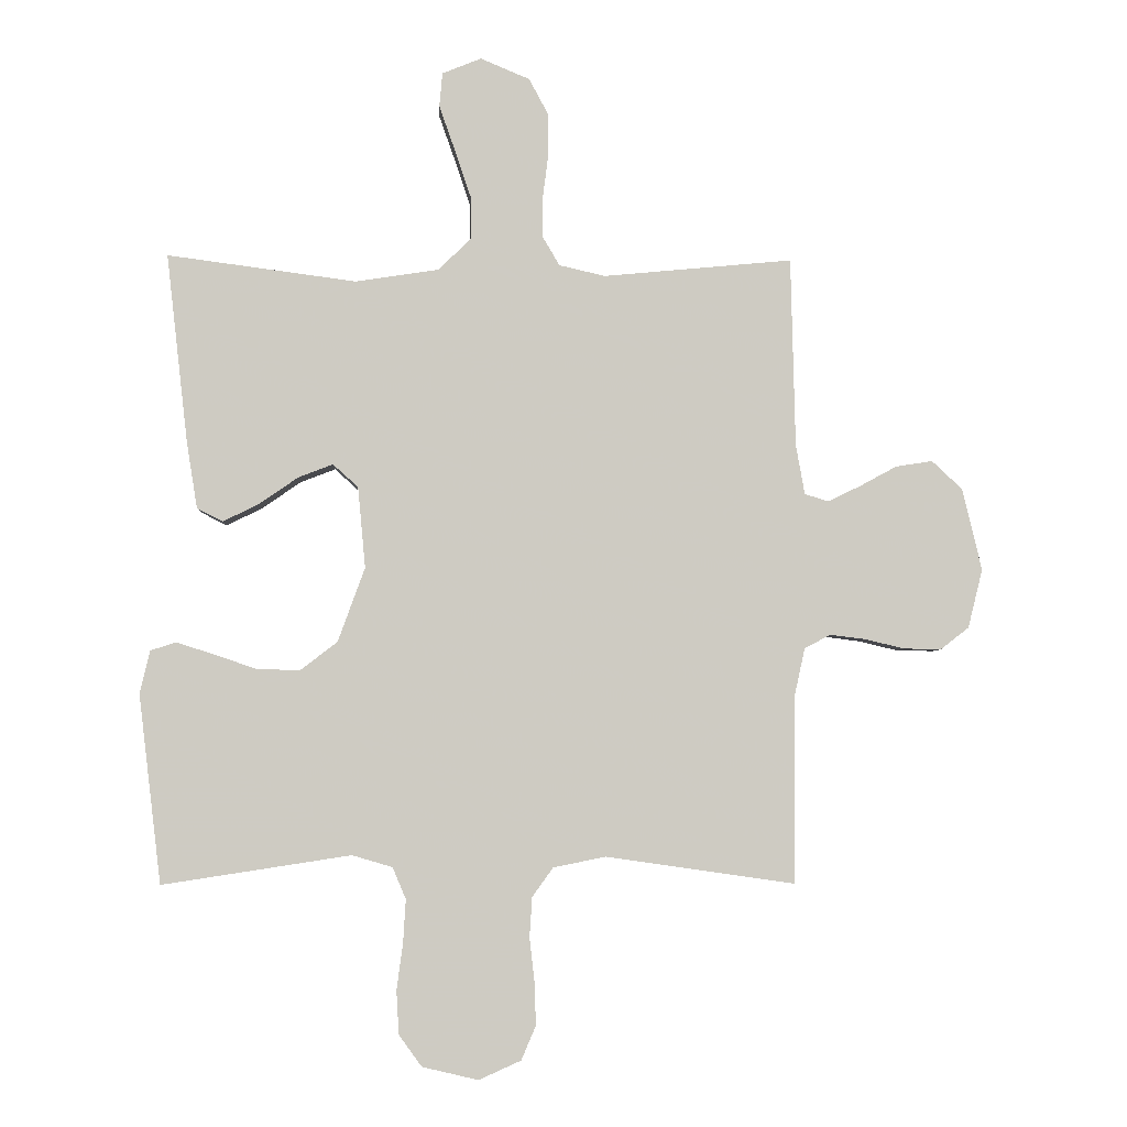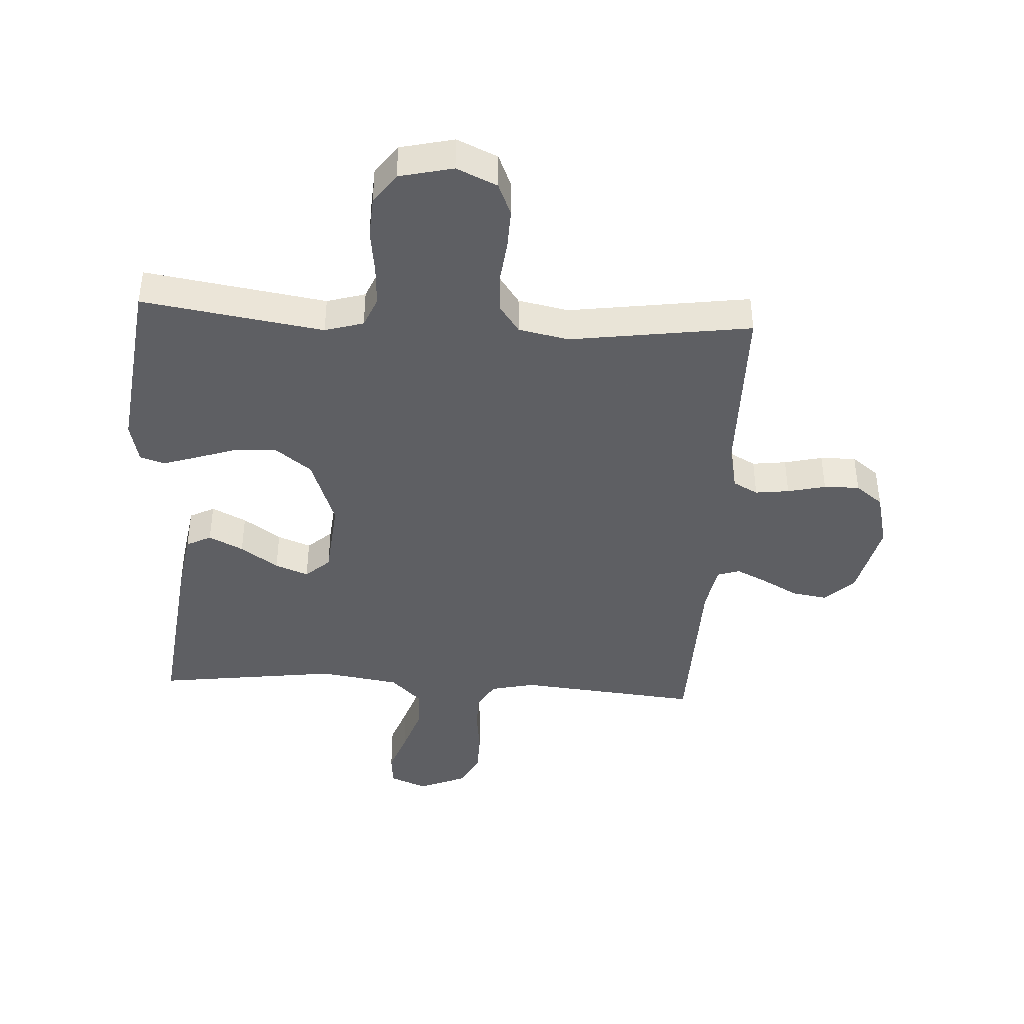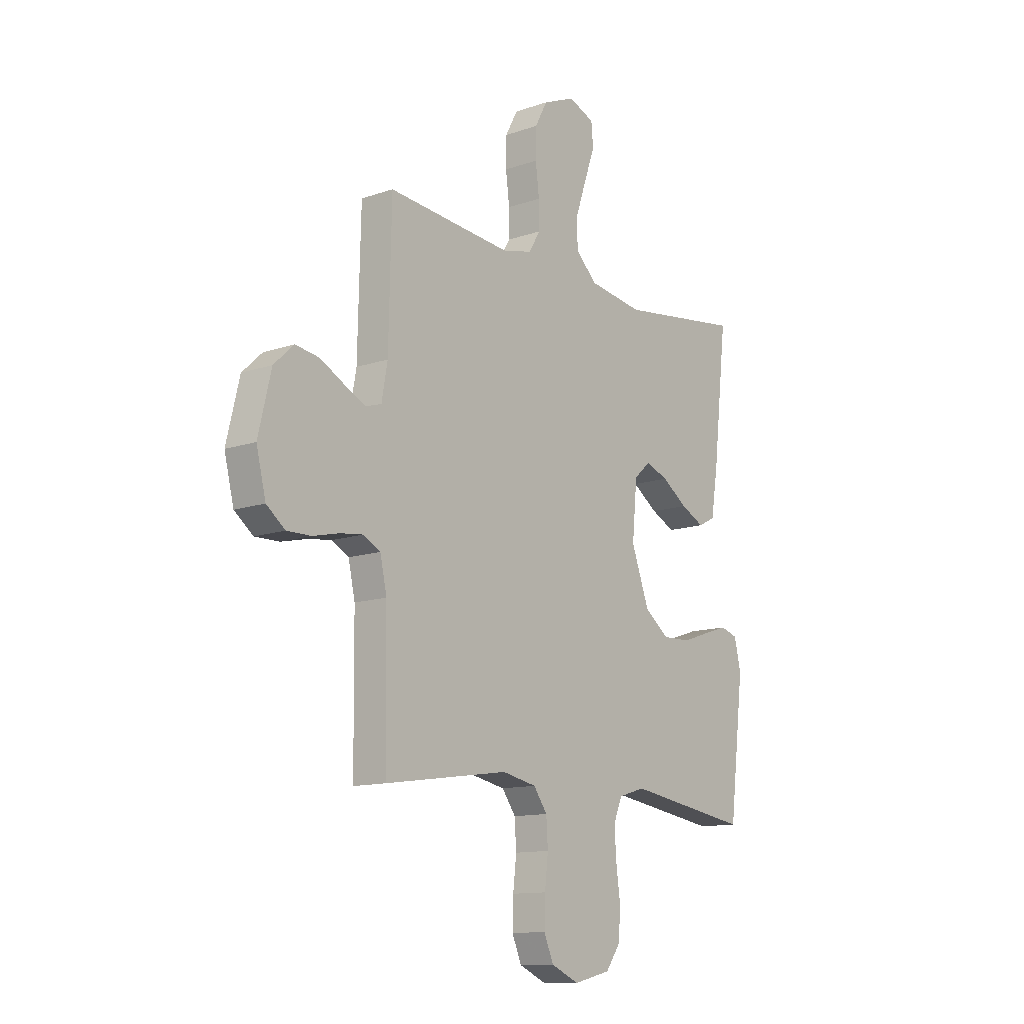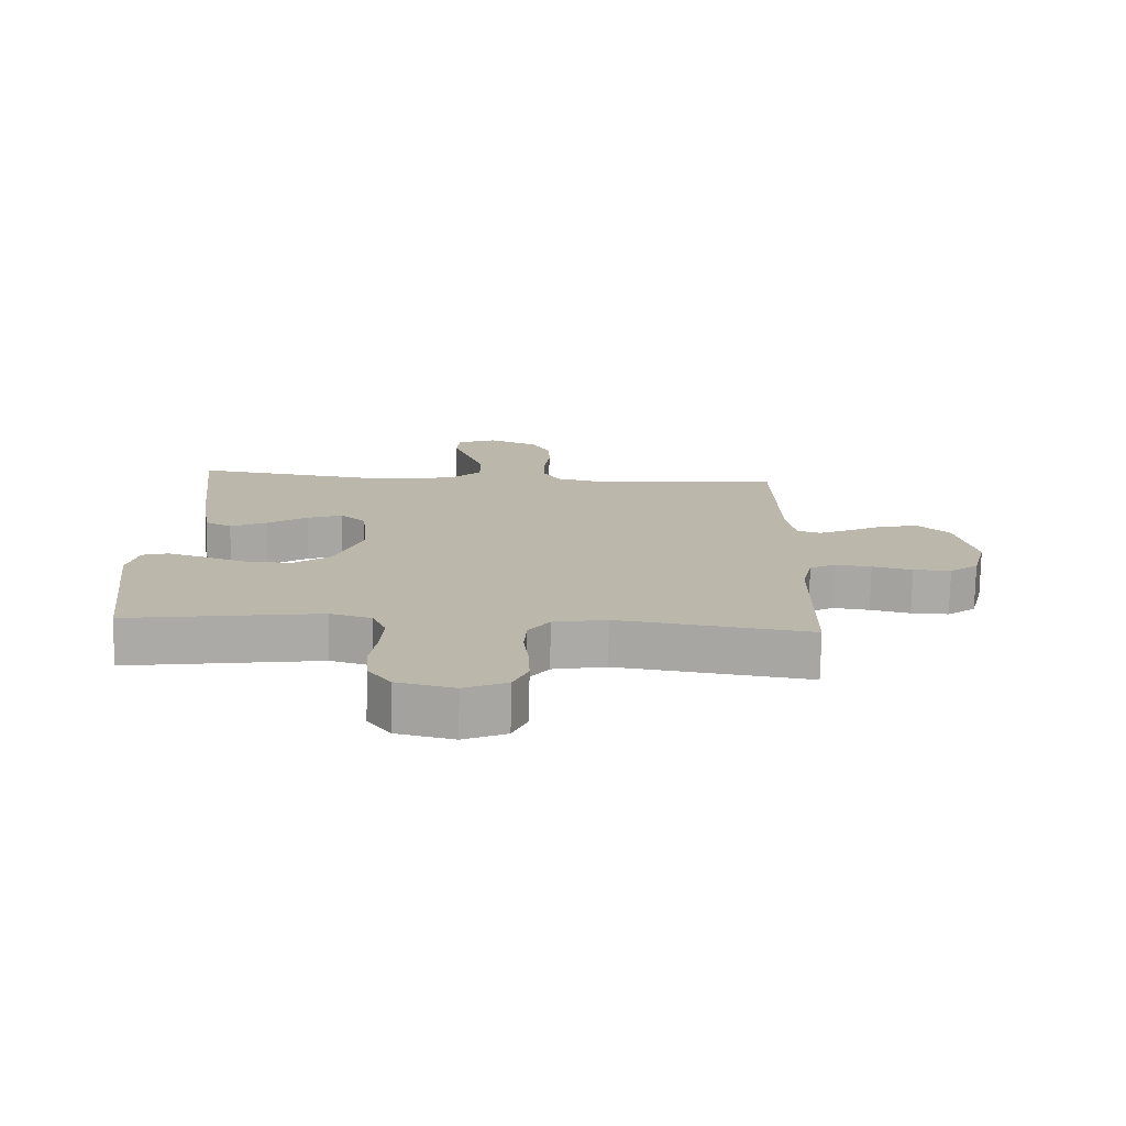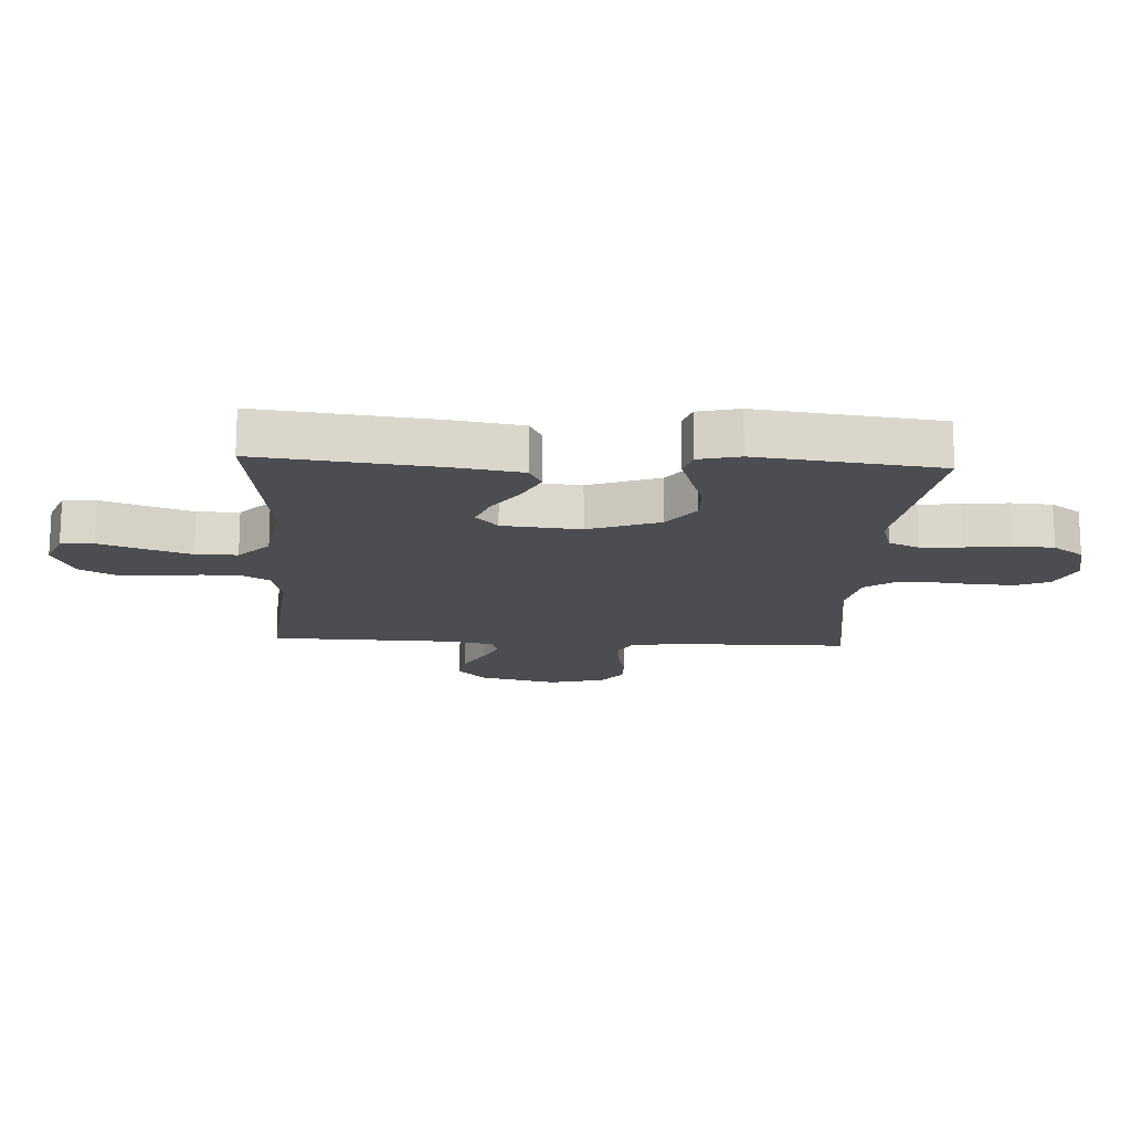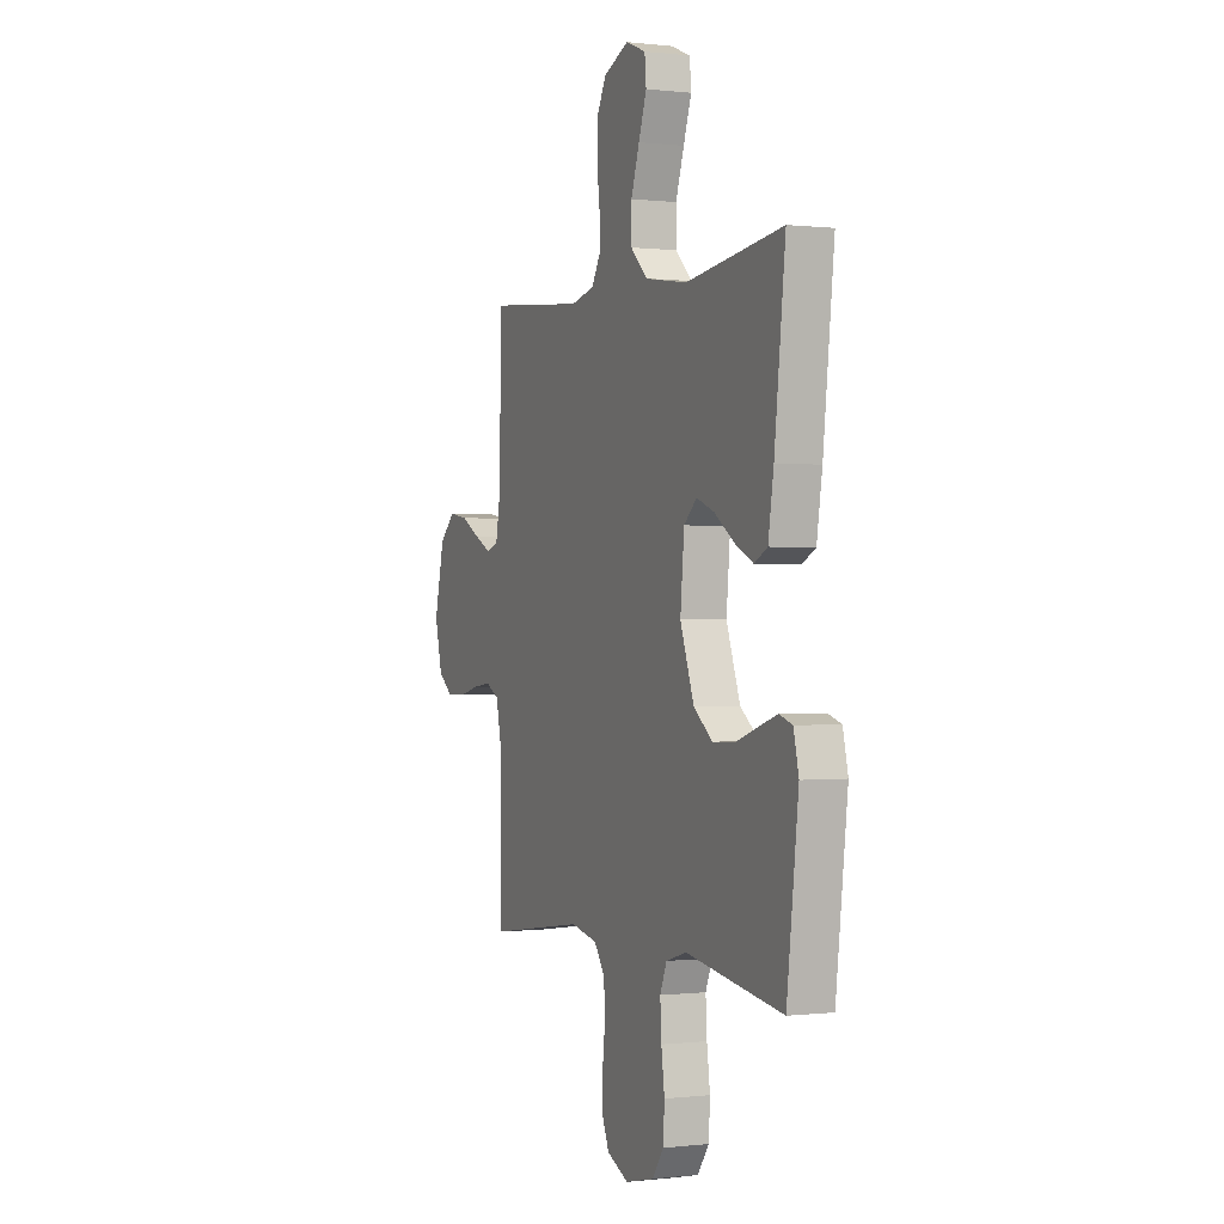
<metadata>
{"format":"obj","ext":"obj","renderer":"f3d","projection":"perspective","resolution":1024,"background":"white","views":[{"elev":-4.3,"azim":177.6,"up":"+Z"},{"elev":-42.0,"azim":176.6,"up":"+Y"},{"elev":-12.5,"azim":-51.2,"up":"+Z"},{"elev":-75.9,"azim":178.8,"up":"+Z"},{"elev":-16.2,"azim":86.9,"up":"+Y"},{"elev":0.0,"azim":66.6,"up":"+Z"}]}
</metadata>
<code>
v -0.5 0.07 -0.5
v -0.503 0.07 -0.2
v -0.519 0.07 -0.127
v -0.56 0.07 -0.105
v -0.616 0.07 -0.112
v -0.679 0.07 -0.127
v -0.738 0.07 -0.128
v -0.783 0.07 -0.093
v -0.806 0.07 0
v -0.775 0.07 0.13
v -0.727 0.07 0.175
v -0.669 0.07 0.166
v -0.61 0.07 0.134
v -0.558 0.07 0.109
v -0.521 0.07 0.121
v -0.507 0.07 0.2
v -0.5 0.07 0.5
v -0.2 0.07 0.472
v -0.127 0.07 0.489
v -0.1 0.07 0.535
v -0.1 0.07 0.598
v -0.109 0.07 0.669
v -0.108 0.07 0.737
v -0.078 0.07 0.793
v 0 0.07 0.826
v 0.062 0.07 0.801
v 0.067 0.07 0.747
v 0.042 0.07 0.676
v 0.016 0.07 0.599
v 0.016 0.07 0.53
v 0.068 0.07 0.48
v 0.2 0.07 0.46
v 0.5 0.07 0.5
v 0.466 0.07 0.2
v 0.449 0.07 0.094
v 0.408 0.07 0.073
v 0.351 0.07 0.101
v 0.289 0.07 0.144
v 0.234 0.07 0.165
v 0.194 0.07 0.129
v 0.182 0.07 0
v 0.225 0.07 -0.118
v 0.284 0.07 -0.163
v 0.352 0.07 -0.161
v 0.42 0.07 -0.138
v 0.479 0.07 -0.119
v 0.52 0.07 -0.132
v 0.536 0.07 -0.2
v 0.5 0.07 -0.5
v 0.2 0.07 -0.454
v 0.136 0.07 -0.473
v 0.115 0.07 -0.523
v 0.119 0.07 -0.591
v 0.129 0.07 -0.665
v 0.125 0.07 -0.734
v 0.089 0.07 -0.784
v 0 0.07 -0.805
v -0.067 0.07 -0.775
v -0.09 0.07 -0.721
v -0.088 0.07 -0.654
v -0.08 0.07 -0.583
v -0.084 0.07 -0.52
v -0.117 0.07 -0.474
v -0.2 0.07 -0.457
v -0.5 0 -0.5
v -0.503 0 -0.2
v -0.519 0 -0.127
v -0.56 0 -0.105
v -0.616 0 -0.112
v -0.679 0 -0.127
v -0.738 0 -0.128
v -0.783 0 -0.093
v -0.806 0 0
v -0.775 0 0.13
v -0.727 0 0.175
v -0.669 0 0.166
v -0.61 0 0.134
v -0.558 0 0.109
v -0.521 0 0.121
v -0.507 0 0.2
v -0.5 0 0.5
v -0.2 0 0.472
v -0.127 0 0.489
v -0.1 0 0.535
v -0.1 0 0.598
v -0.109 0 0.669
v -0.108 0 0.737
v -0.078 0 0.793
v 0 0 0.826
v 0.062 0 0.801
v 0.067 0 0.747
v 0.042 0 0.676
v 0.016 0 0.599
v 0.016 0 0.53
v 0.068 0 0.48
v 0.2 0 0.46
v 0.5 0 0.5
v 0.466 0 0.2
v 0.449 0 0.094
v 0.408 0 0.073
v 0.351 0 0.101
v 0.289 0 0.144
v 0.234 0 0.165
v 0.194 0 0.129
v 0.182 0 0
v 0.225 0 -0.118
v 0.284 0 -0.163
v 0.352 0 -0.161
v 0.42 0 -0.138
v 0.479 0 -0.119
v 0.52 0 -0.132
v 0.536 0 -0.2
v 0.5 0 -0.5
v 0.2 0 -0.454
v 0.136 0 -0.473
v 0.115 0 -0.523
v 0.119 0 -0.591
v 0.129 0 -0.665
v 0.125 0 -0.734
v 0.089 0 -0.784
v 0 0 -0.805
v -0.067 0 -0.775
v -0.09 0 -0.721
v -0.088 0 -0.654
v -0.08 0 -0.583
v -0.084 0 -0.52
v -0.117 0 -0.474
v -0.2 0 -0.457
f 58 59 60 61
f 58 61 62
f 57 58 62
f 56 57 62
f 53 54 55 56
f 52 53 56 62
f 51 52 62 63
f 47 48 49 50
f 44 45 46 47
f 44 47 50 51
f 35 36 37 38
f 35 38 39
f 32 33 34 35
f 31 32 35 39
f 30 31 39 40
f 25 26 27 28
f 25 28 29
f 24 25 29 30
f 21 22 23 24
f 20 21 24 30
f 16 17 18
f 15 16 18 19
f 10 11 12 13
f 10 13 14
f 9 10 14
f 8 9 14 15
f 5 6 7 8
f 4 5 8 15
f 64 1 2
f 64 2 3
f 63 64 3
f 43 44 51 63
f 42 43 63 3
f 41 42 3 4
f 19 20 30 40
f 19 40 41
f 4 15 19 41
f 125 124 123 122
f 126 125 122
f 126 122 121
f 126 121 120
f 120 119 118 117
f 126 120 117 116
f 127 126 116 115
f 114 113 112 111
f 111 110 109 108
f 115 114 111 108
f 102 101 100 99
f 103 102 99
f 99 98 97 96
f 103 99 96 95
f 104 103 95 94
f 92 91 90 89
f 93 92 89
f 94 93 89 88
f 88 87 86 85
f 94 88 85 84
f 82 81 80
f 83 82 80 79
f 77 76 75 74
f 78 77 74
f 78 74 73
f 79 78 73 72
f 72 71 70 69
f 79 72 69 68
f 66 65 128
f 67 66 128
f 67 128 127
f 127 115 108 107
f 67 127 107 106
f 68 67 106 105
f 104 94 84 83
f 105 104 83
f 105 83 79 68
f 1 65 66 2
f 2 66 67 3
f 3 67 68 4
f 4 68 69 5
f 5 69 70 6
f 6 70 71 7
f 7 71 72 8
f 8 72 73 9
f 9 73 74 10
f 10 74 75 11
f 11 75 76 12
f 12 76 77 13
f 13 77 78 14
f 14 78 79 15
f 15 79 80 16
f 16 80 81 17
f 17 81 82 18
f 18 82 83 19
f 19 83 84 20
f 20 84 85 21
f 21 85 86 22
f 22 86 87 23
f 23 87 88 24
f 24 88 89 25
f 25 89 90 26
f 26 90 91 27
f 27 91 92 28
f 28 92 93 29
f 29 93 94 30
f 30 94 95 31
f 31 95 96 32
f 32 96 97 33
f 33 97 98 34
f 34 98 99 35
f 35 99 100 36
f 36 100 101 37
f 37 101 102 38
f 38 102 103 39
f 39 103 104 40
f 40 104 105 41
f 41 105 106 42
f 42 106 107 43
f 43 107 108 44
f 44 108 109 45
f 45 109 110 46
f 46 110 111 47
f 47 111 112 48
f 48 112 113 49
f 49 113 114 50
f 50 114 115 51
f 51 115 116 52
f 52 116 117 53
f 53 117 118 54
f 54 118 119 55
f 55 119 120 56
f 56 120 121 57
f 57 121 122 58
f 58 122 123 59
f 59 123 124 60
f 60 124 125 61
f 61 125 126 62
f 62 126 127 63
f 63 127 128 64
f 64 128 65 1

</code>
